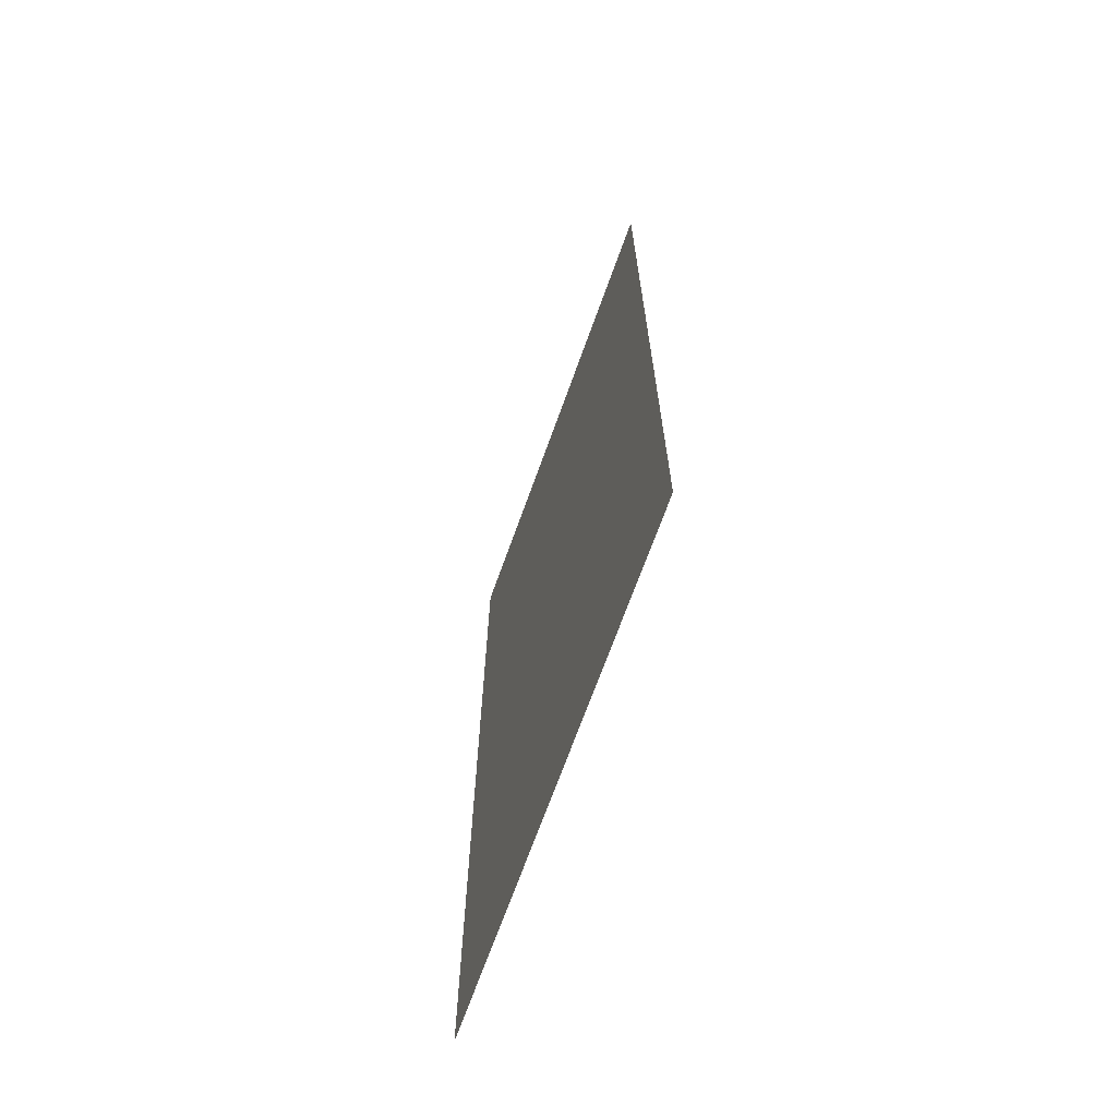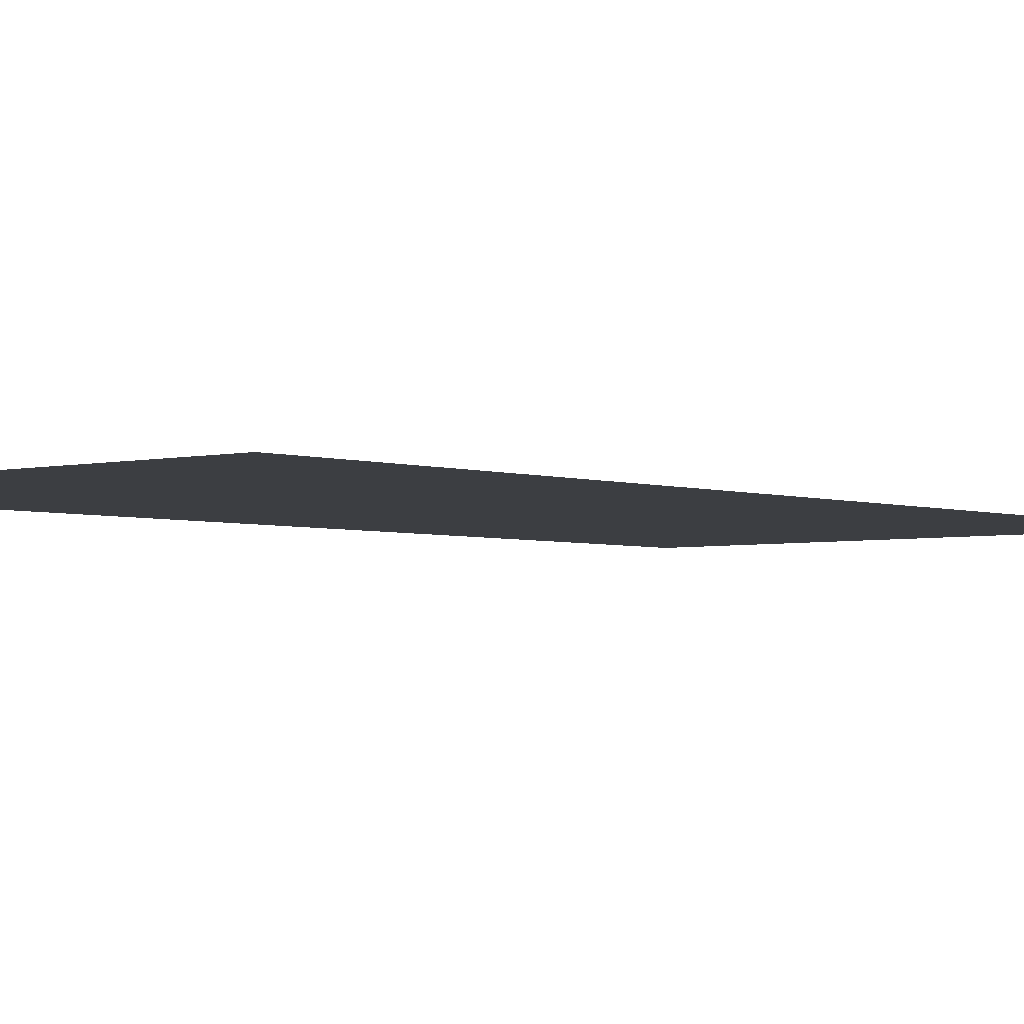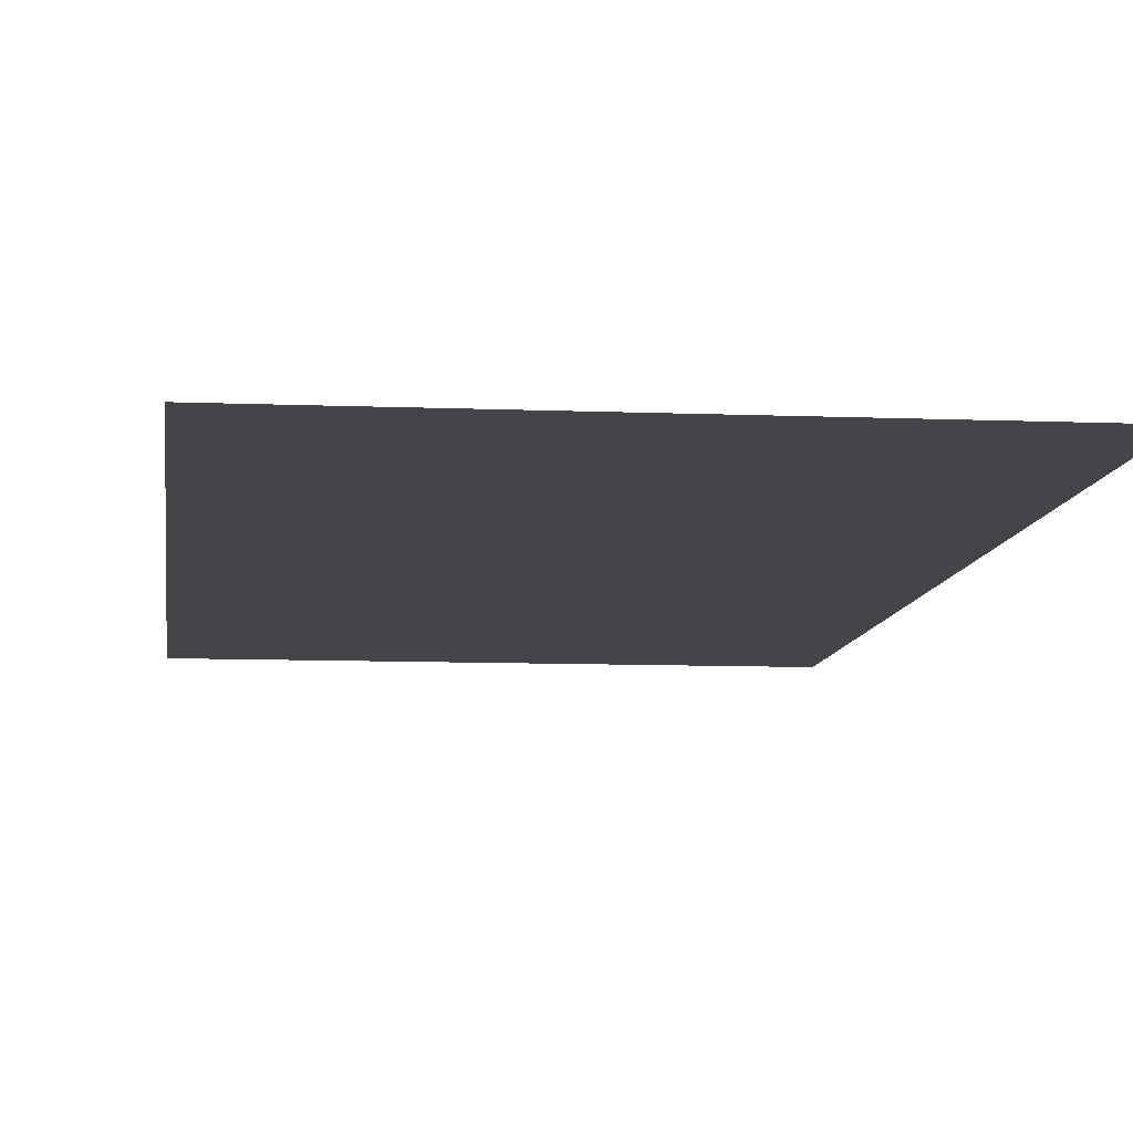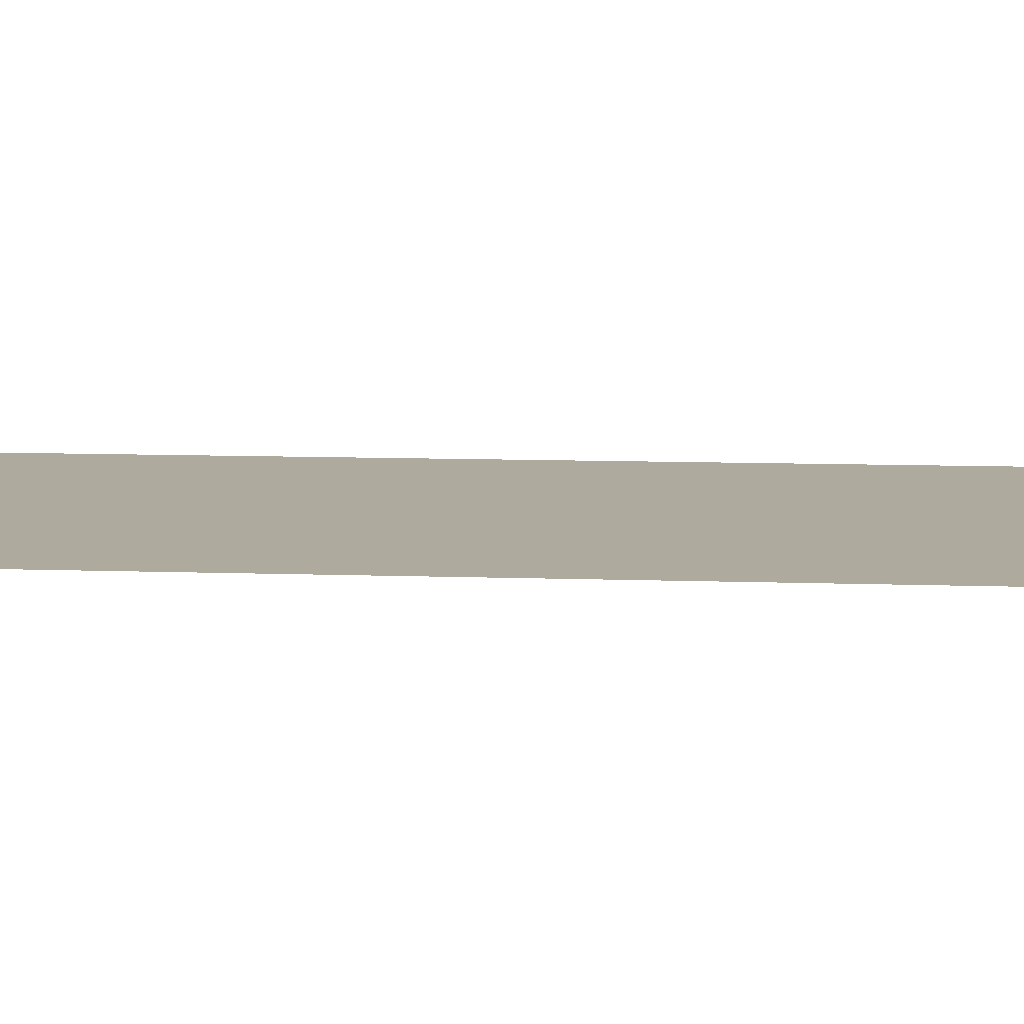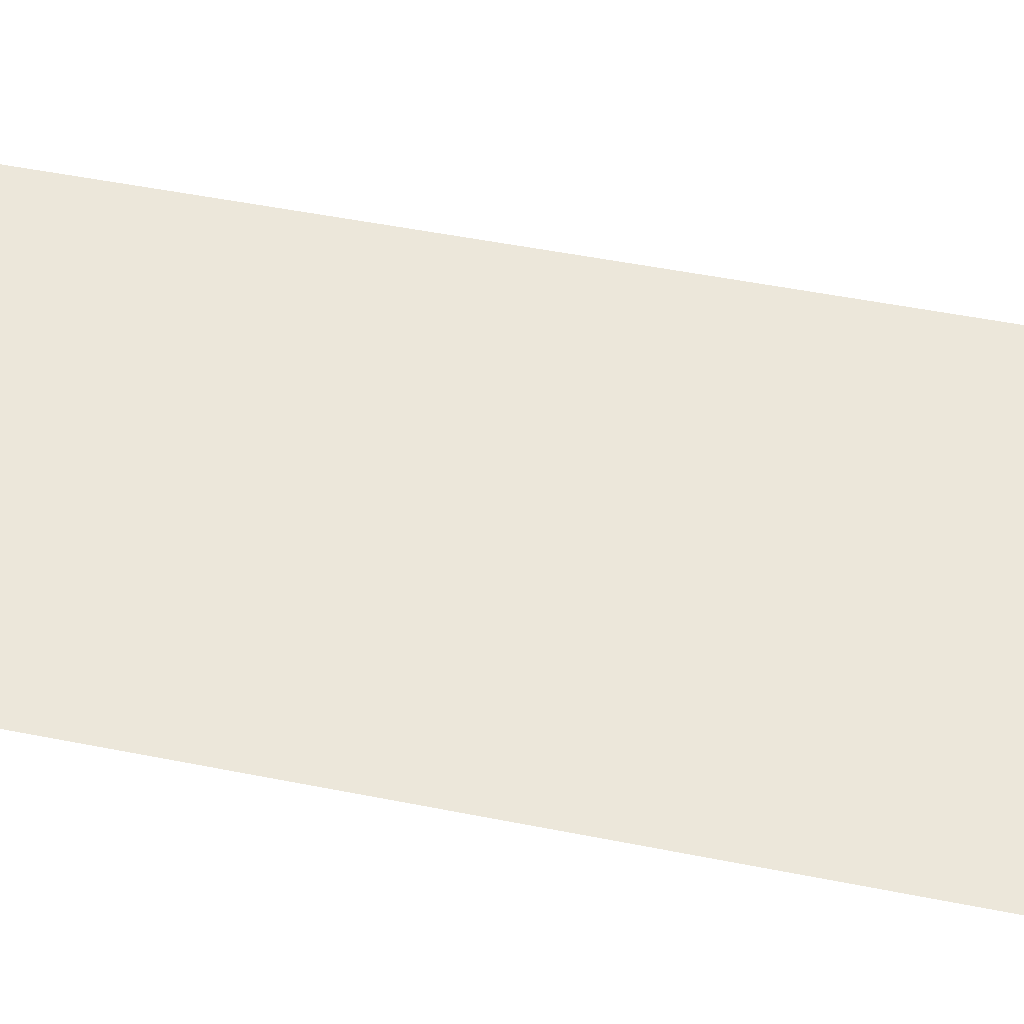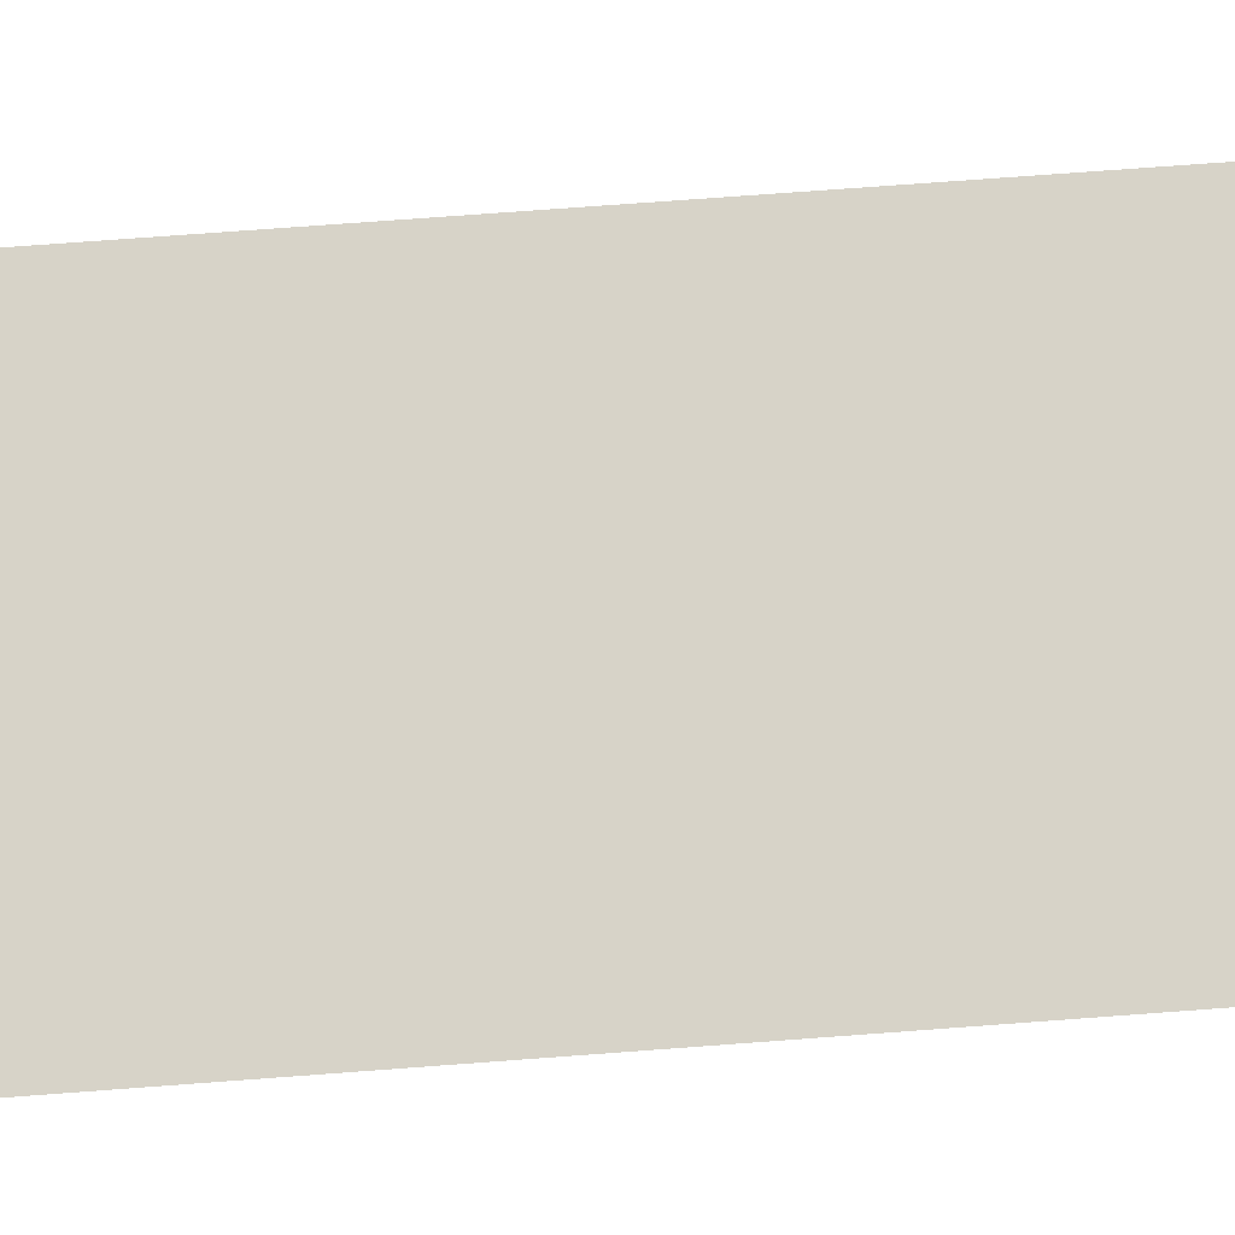
<metadata>
{"format":"obj","ext":"obj","renderer":"f3d","projection":"perspective","resolution":1024,"background":"white","views":[{"elev":-69.9,"azim":-109.8,"up":"+Y"},{"elev":-3.3,"azim":-139.6,"up":"+Z"},{"elev":-8.6,"azim":173.5,"up":"+Z"},{"elev":9.3,"azim":-84.6,"up":"+Z"},{"elev":51.3,"azim":102.2,"up":"+Z"},{"elev":77.0,"azim":-94.2,"up":"+Z"}]}
</metadata>
<code>
v -10.24 -13.76 0
v -10.56 -13.76 0
v -10.56 -13.44 0
v -10.24 -13.44 0
v -10.24 -14.08 0
v -10.56 -14.08 0
v -10.56 -13.76 0
v -10.24 -13.76 0
g Village_mesh_0013
f 1 2 3 4
f 5 6 7 8

</code>
